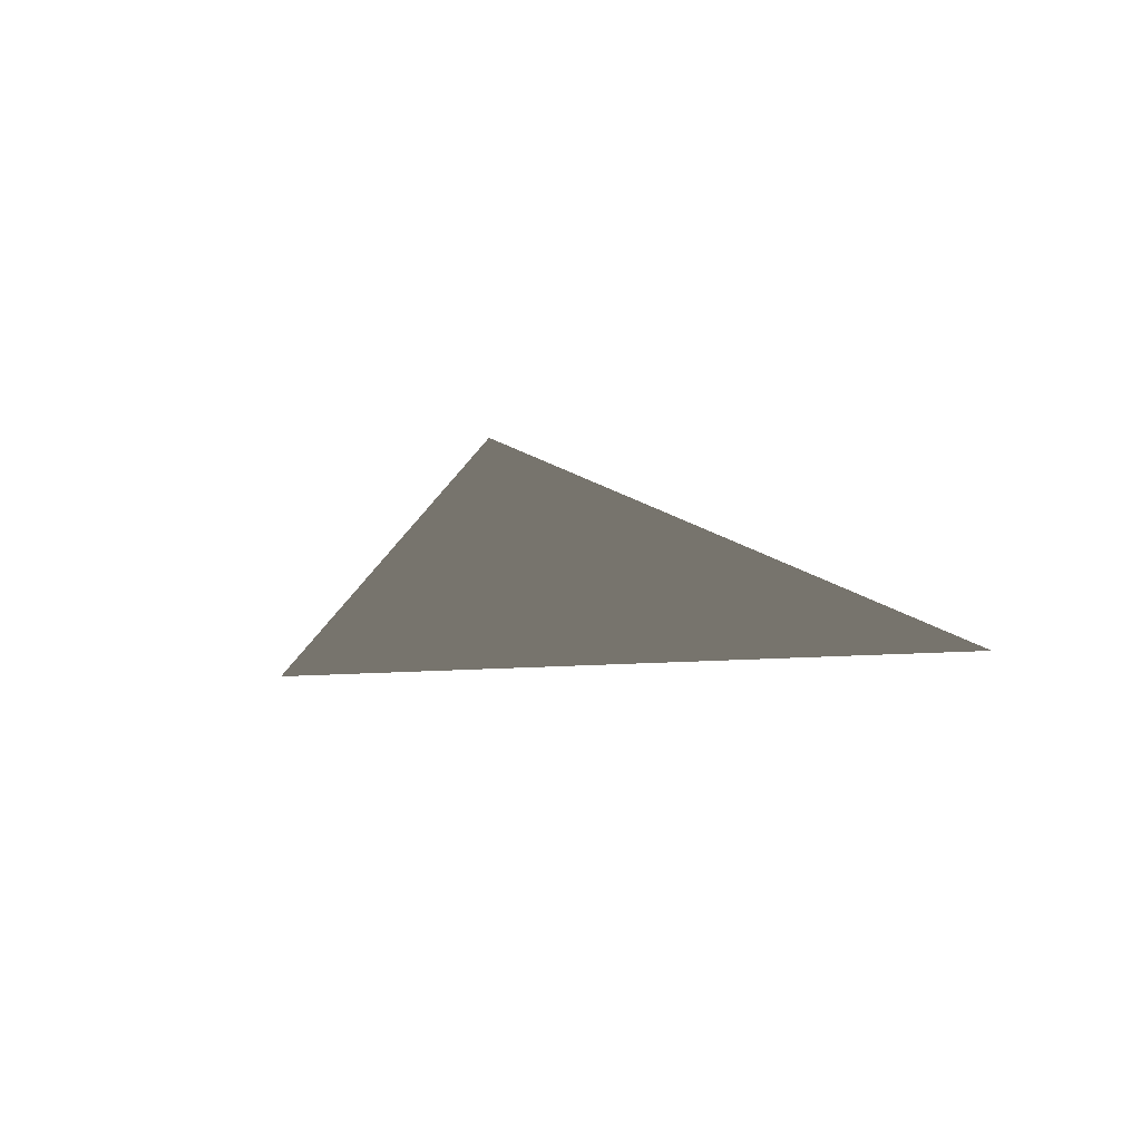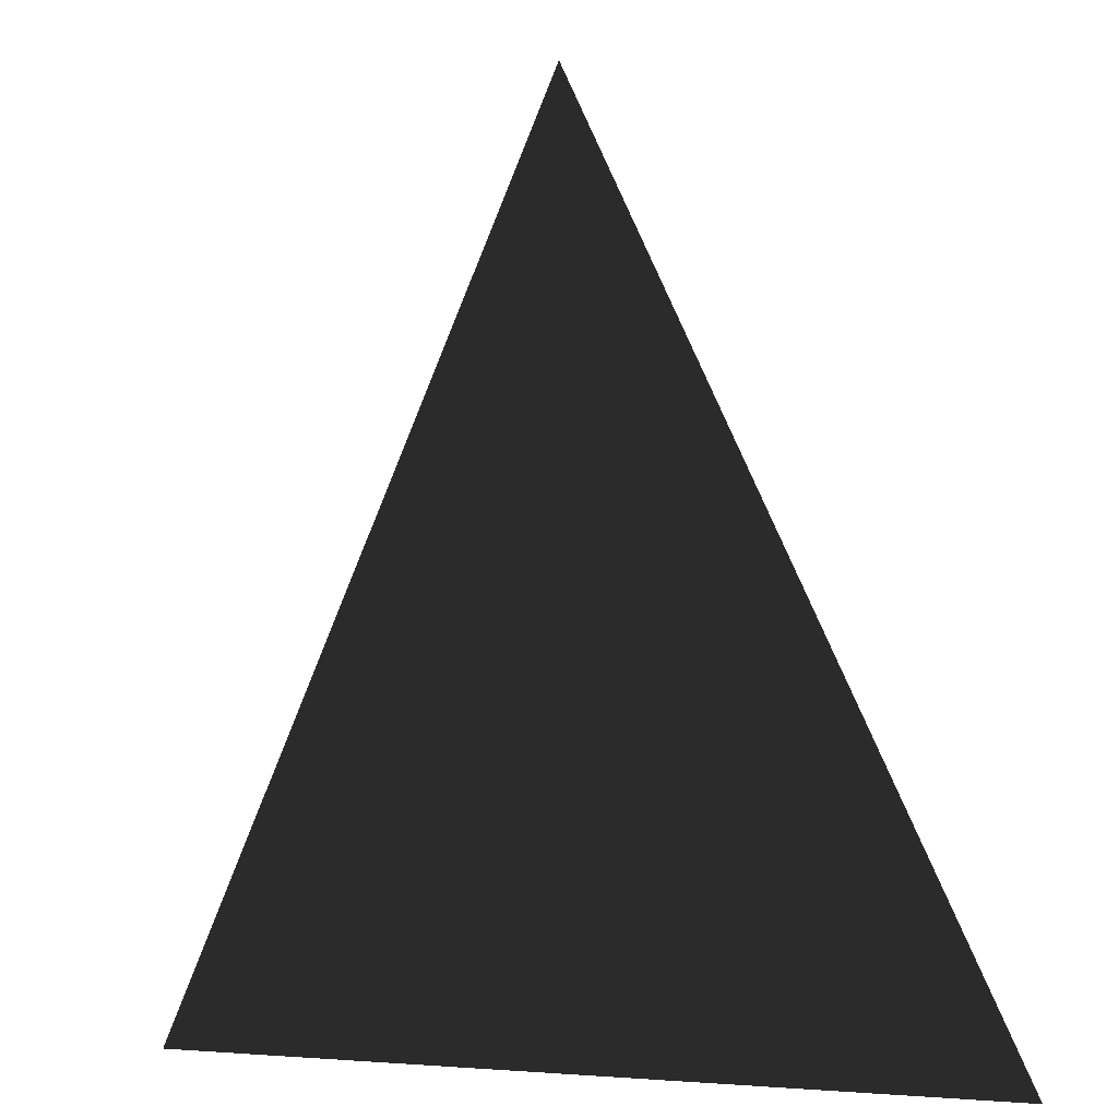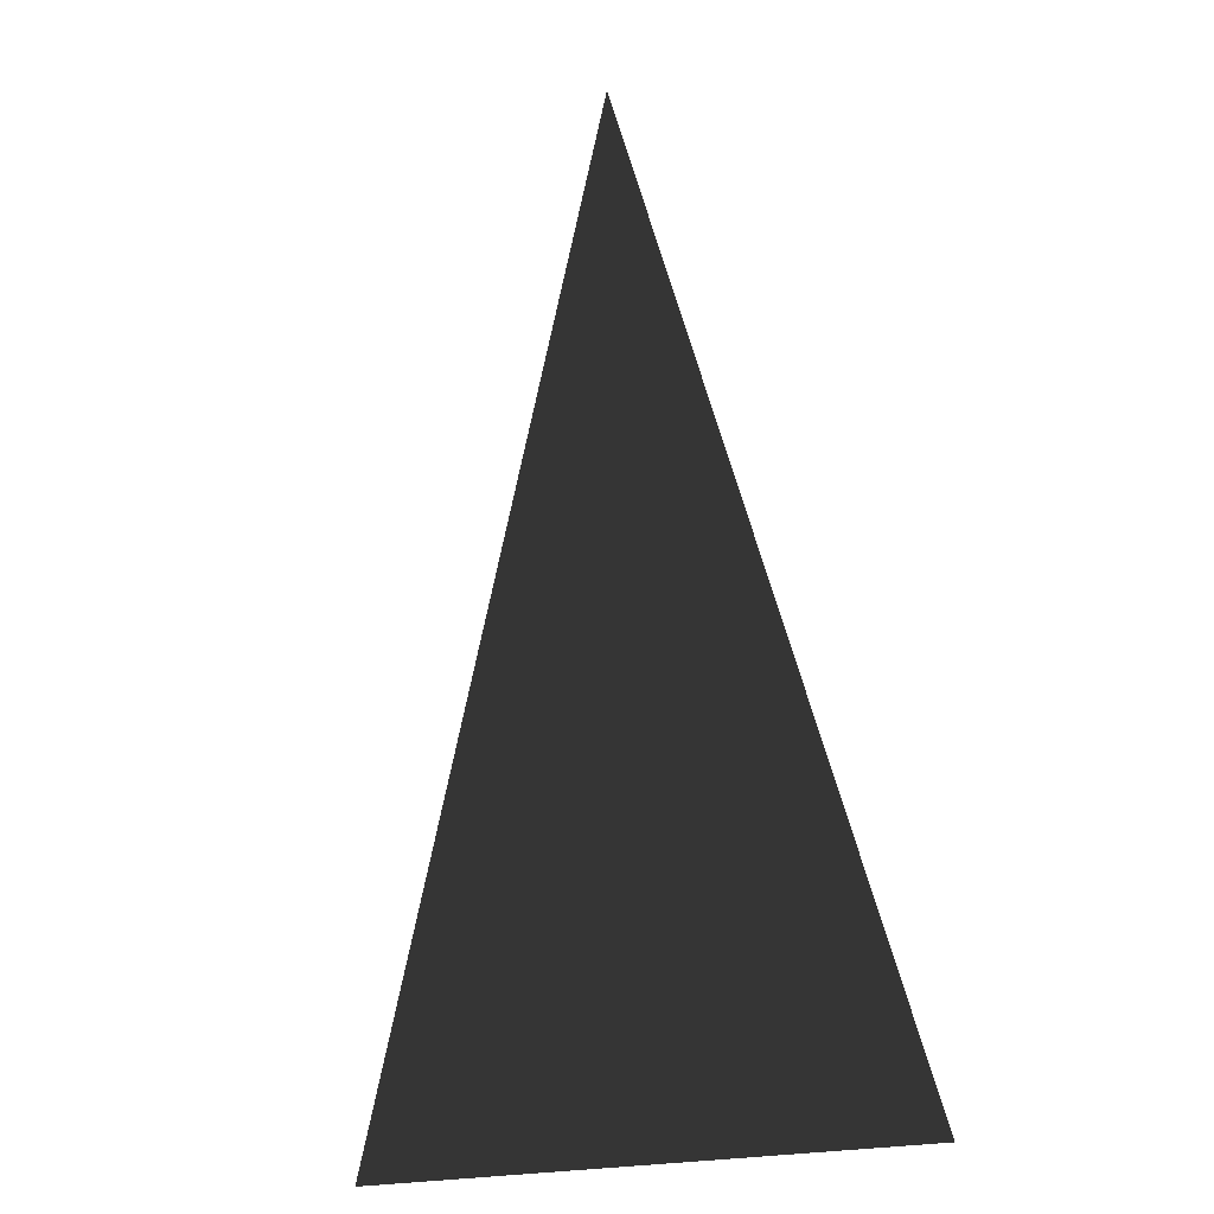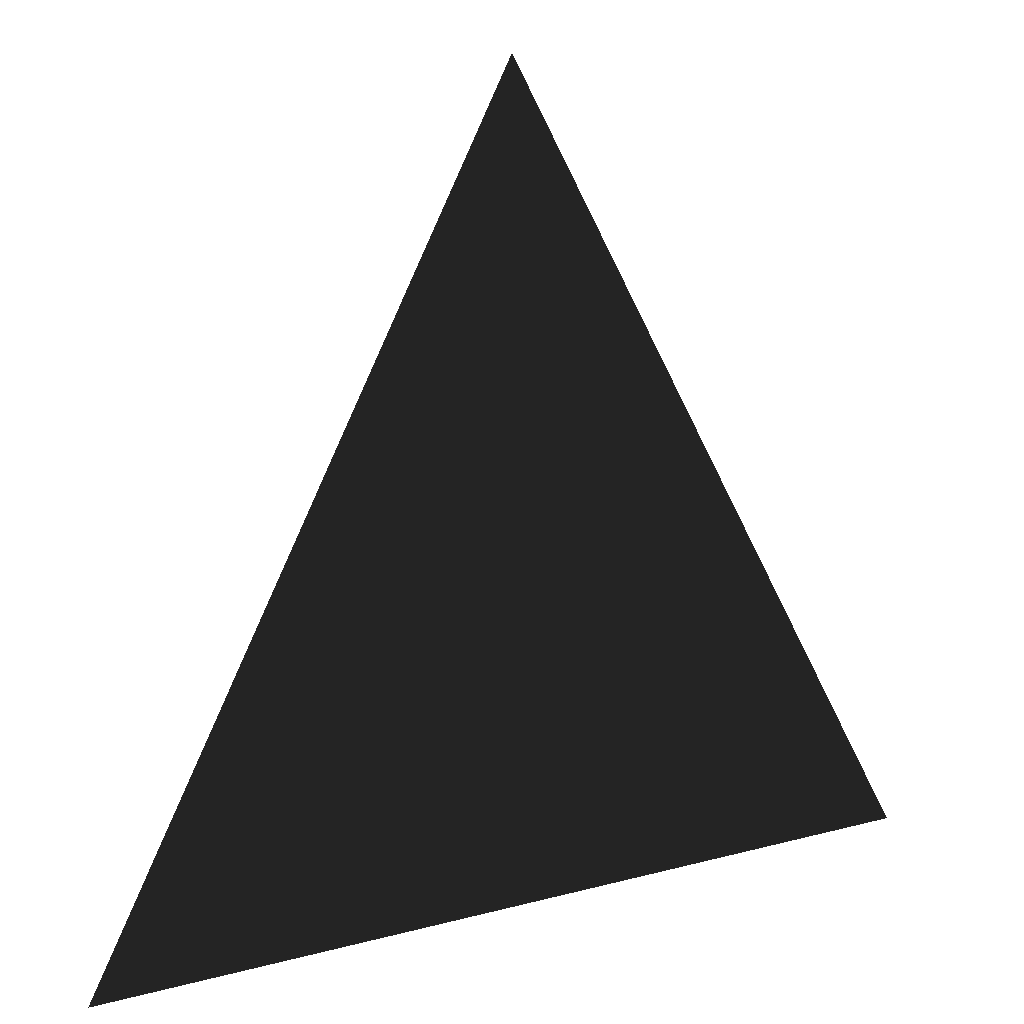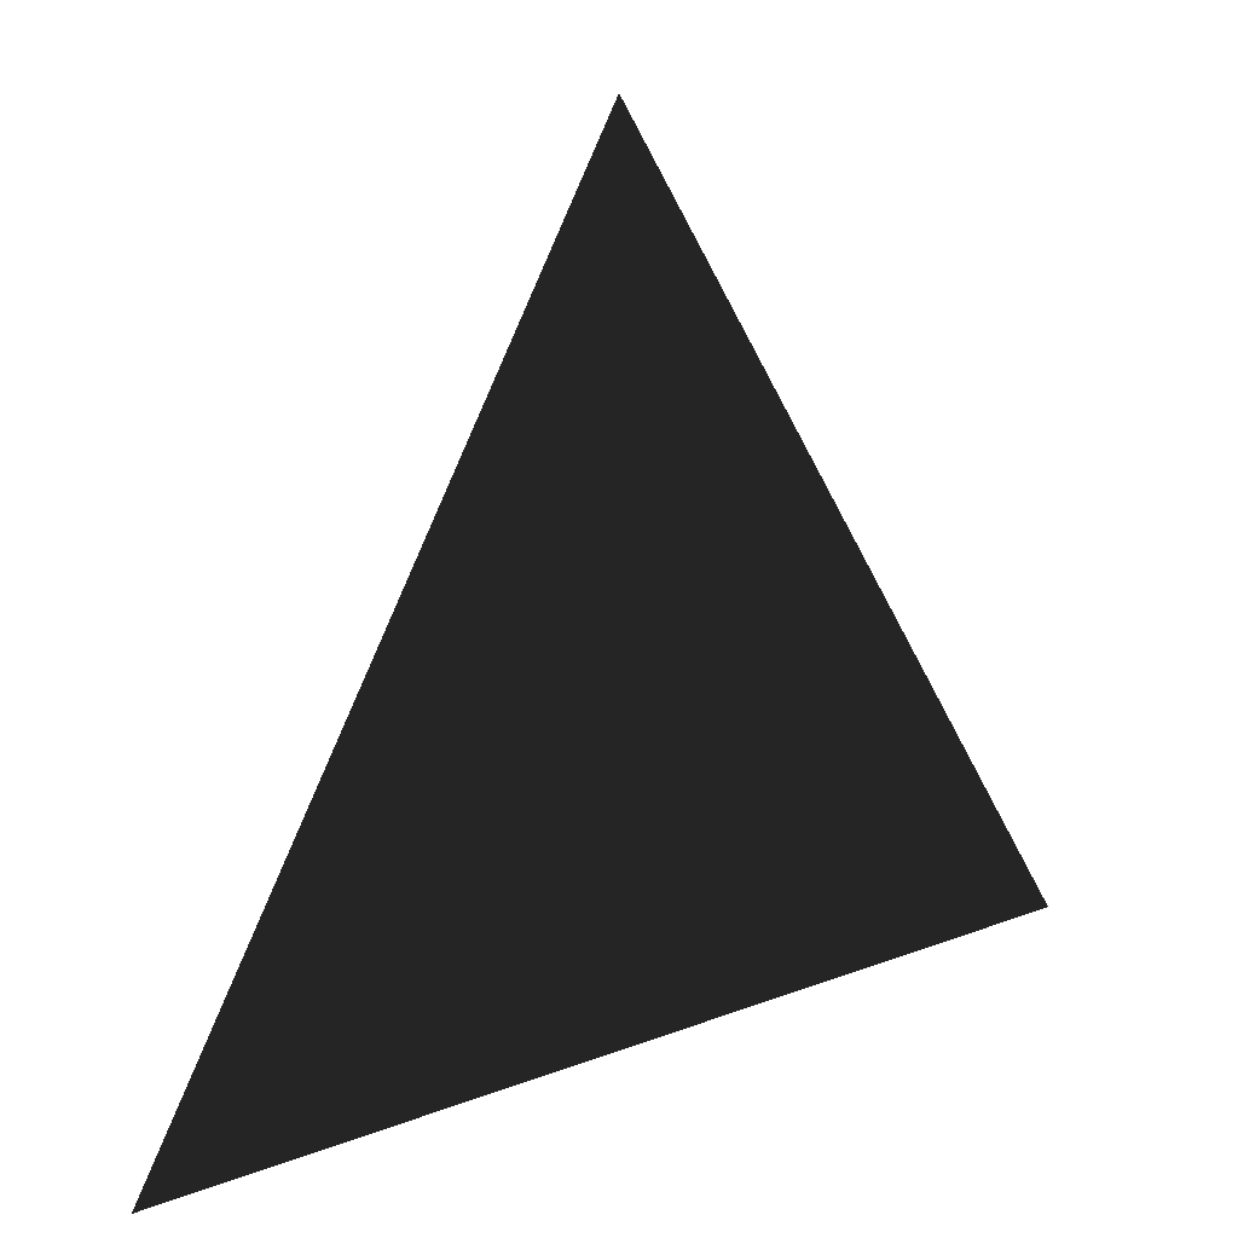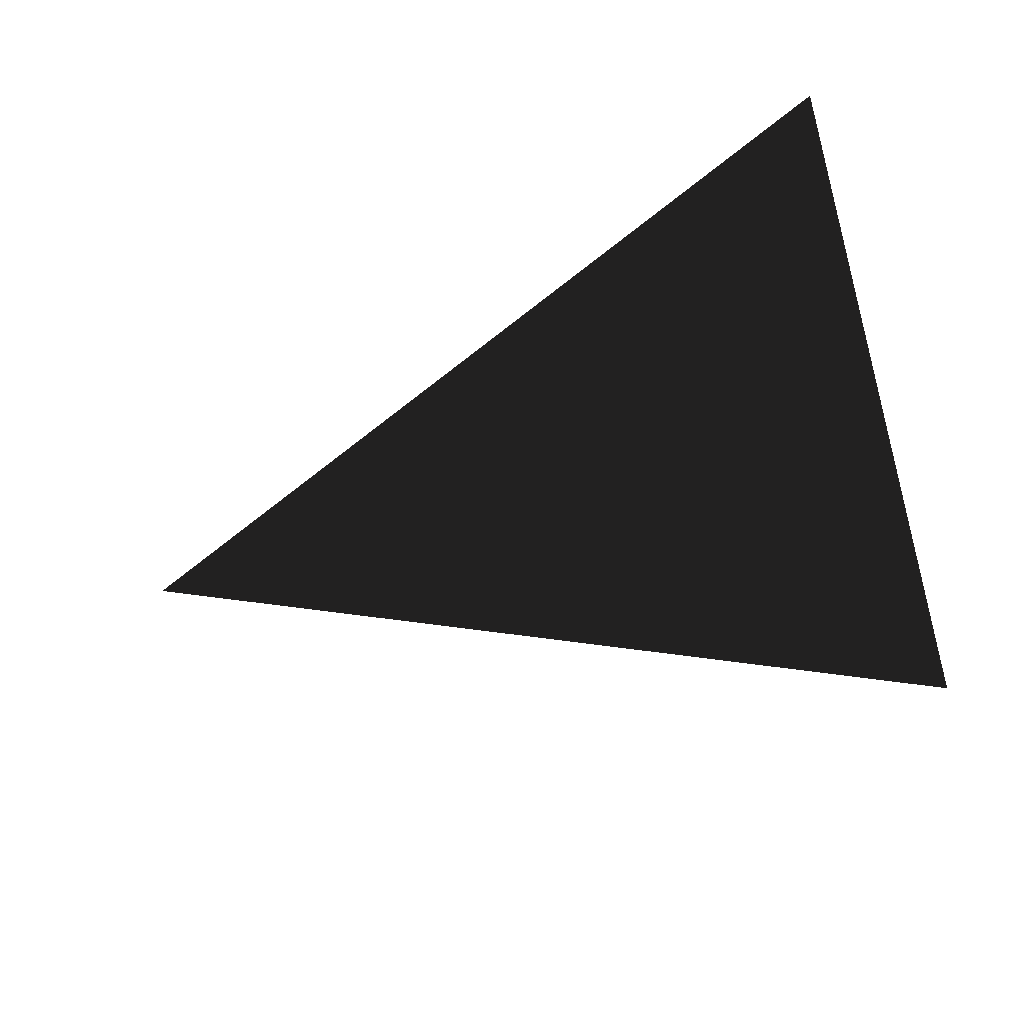
<metadata>
{"format":"obj","ext":"obj","renderer":"f3d","projection":"perspective","resolution":1024,"background":"white","views":[{"elev":-15.3,"azim":-170.8,"up":"+Z"},{"elev":-4.9,"azim":32.5,"up":"+Y"},{"elev":-13.0,"azim":59.5,"up":"+Y"},{"elev":24.2,"azim":156.7,"up":"+Y"},{"elev":32.6,"azim":-27.0,"up":"+Y"},{"elev":-48.8,"azim":-73.3,"up":"+Z"}]}
</metadata>
<code>
v -0.5 -0.5 0.5
v 0 0.5 0.5
v 0.5 -0.5 0.5
f 1 2 3

</code>
